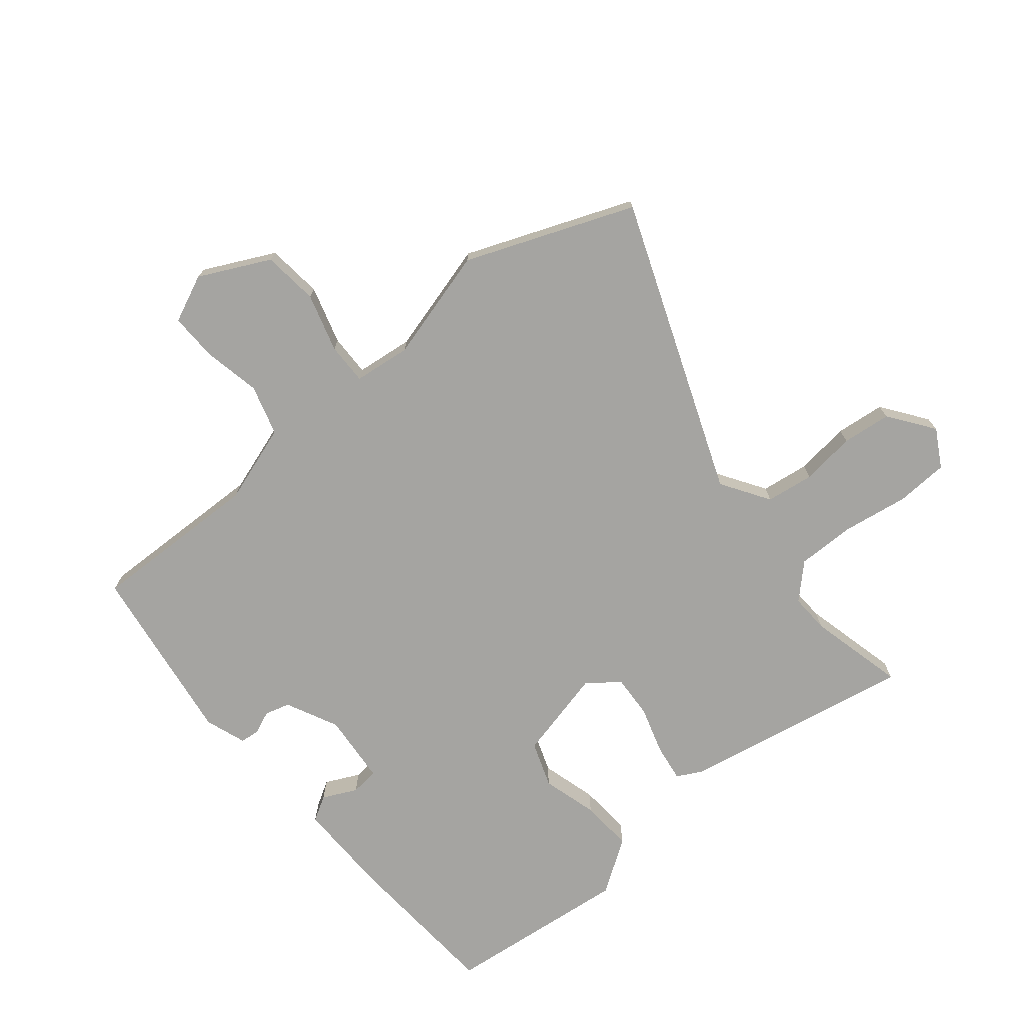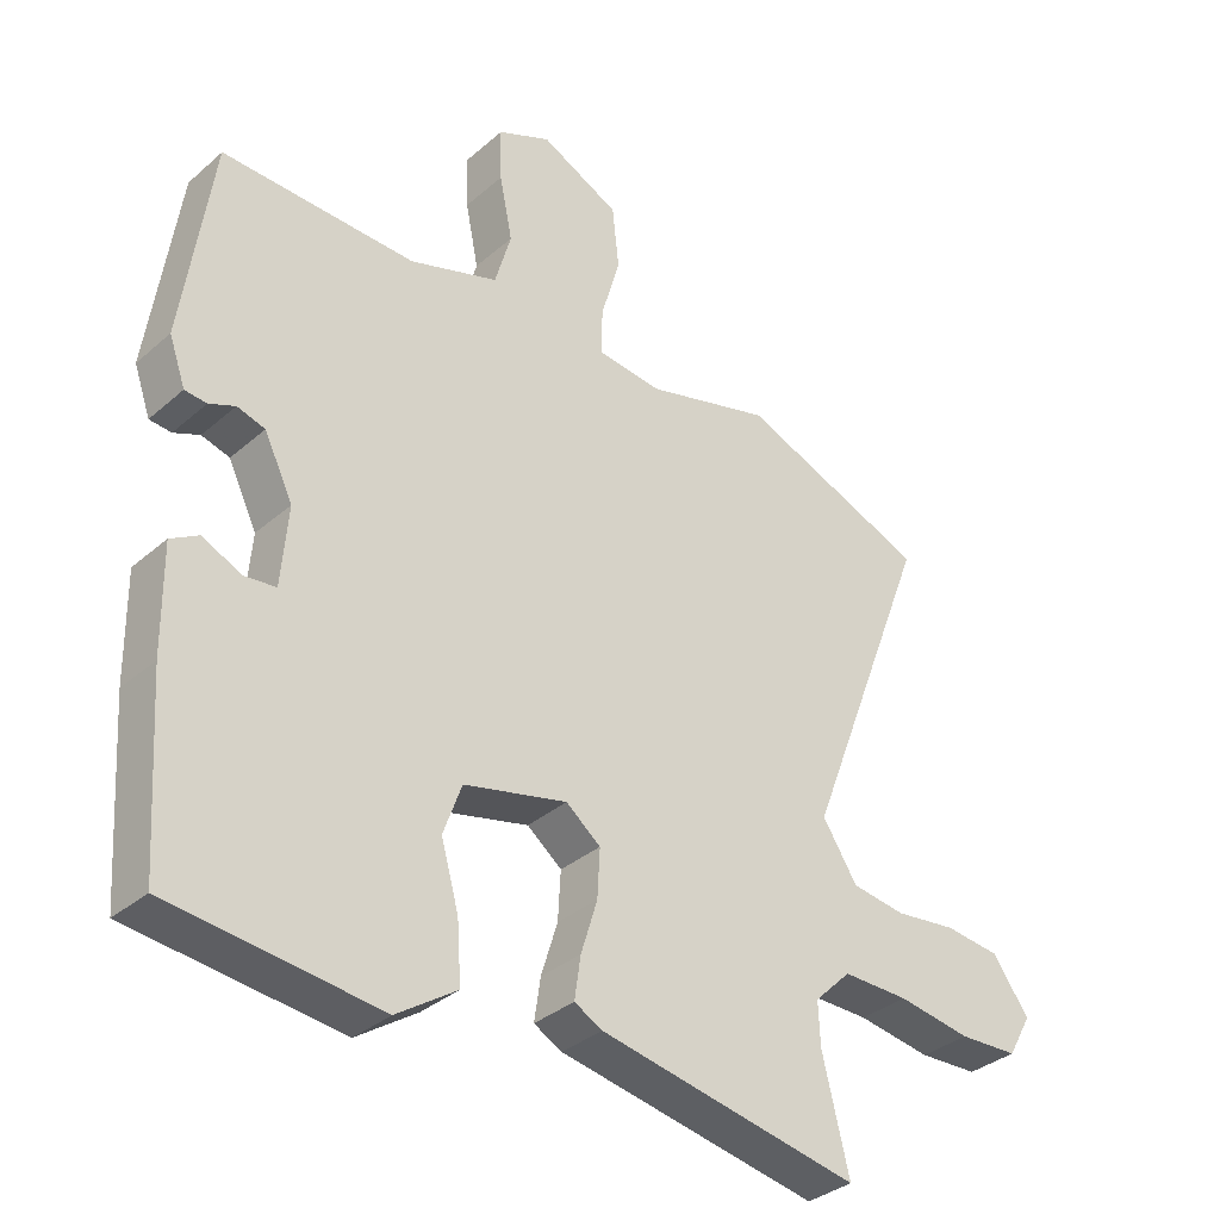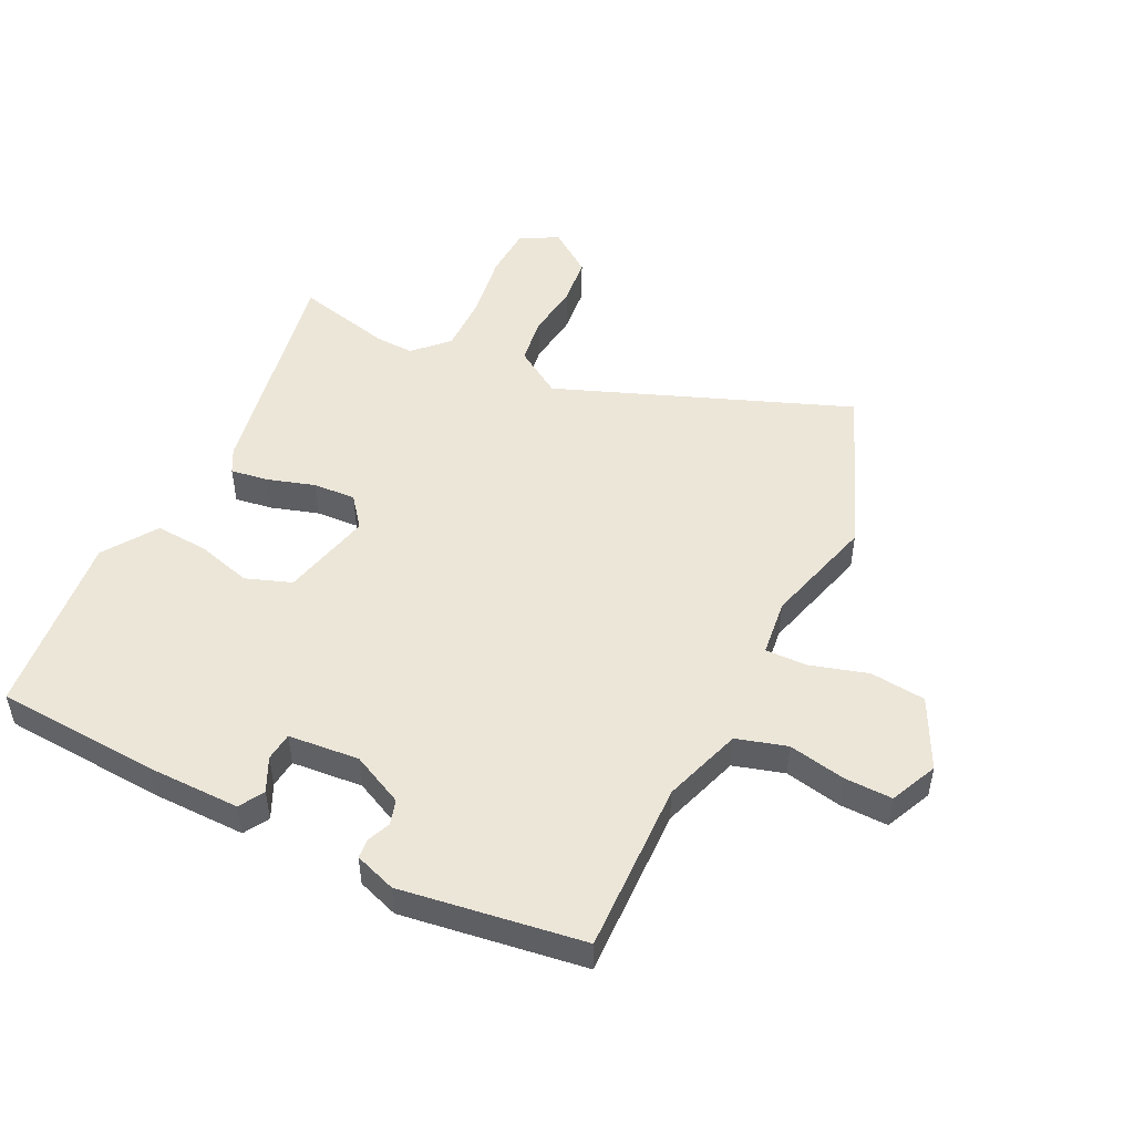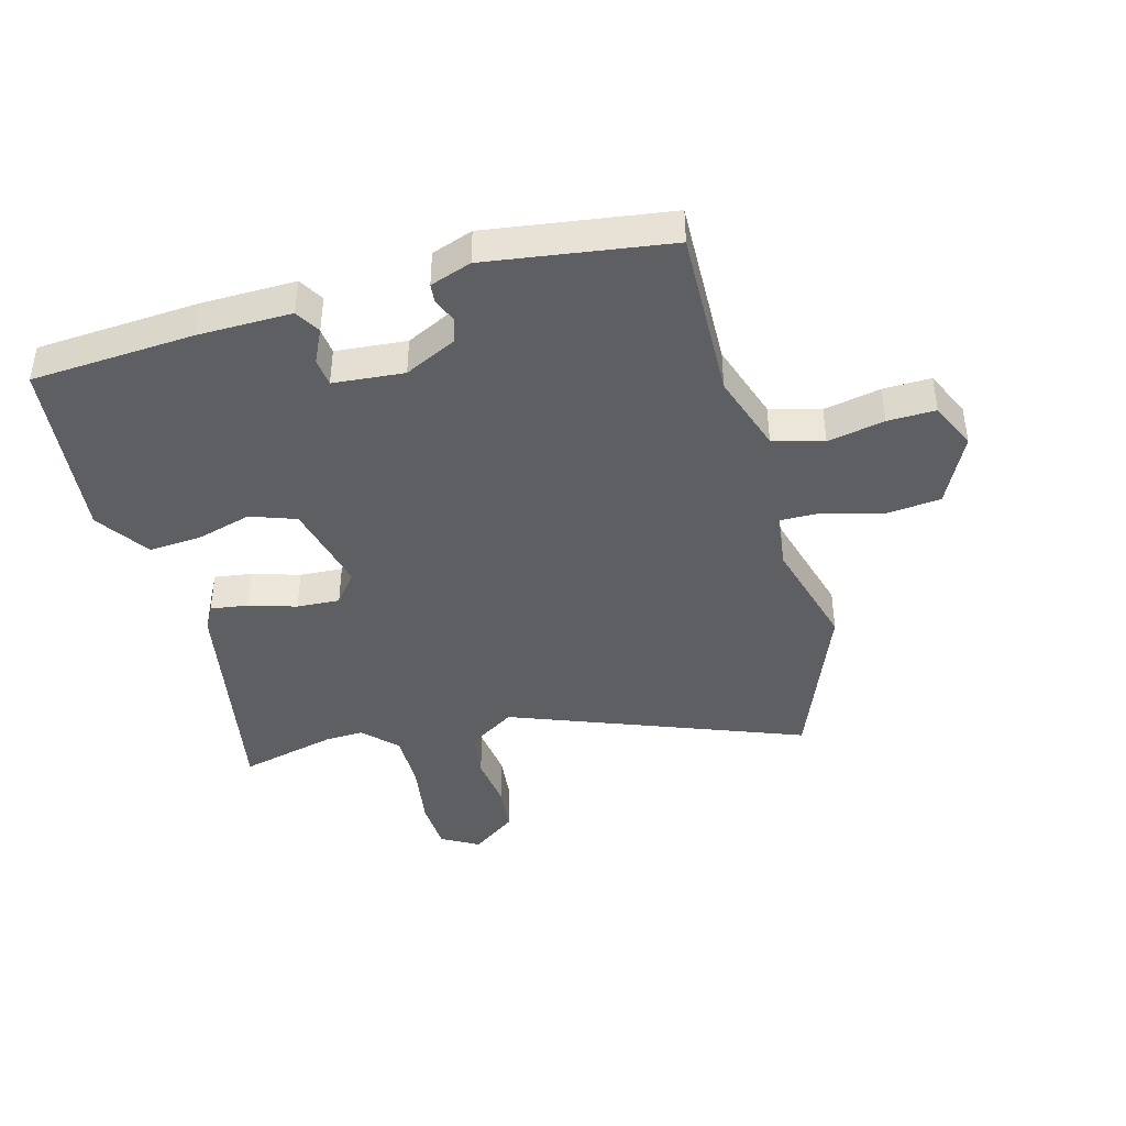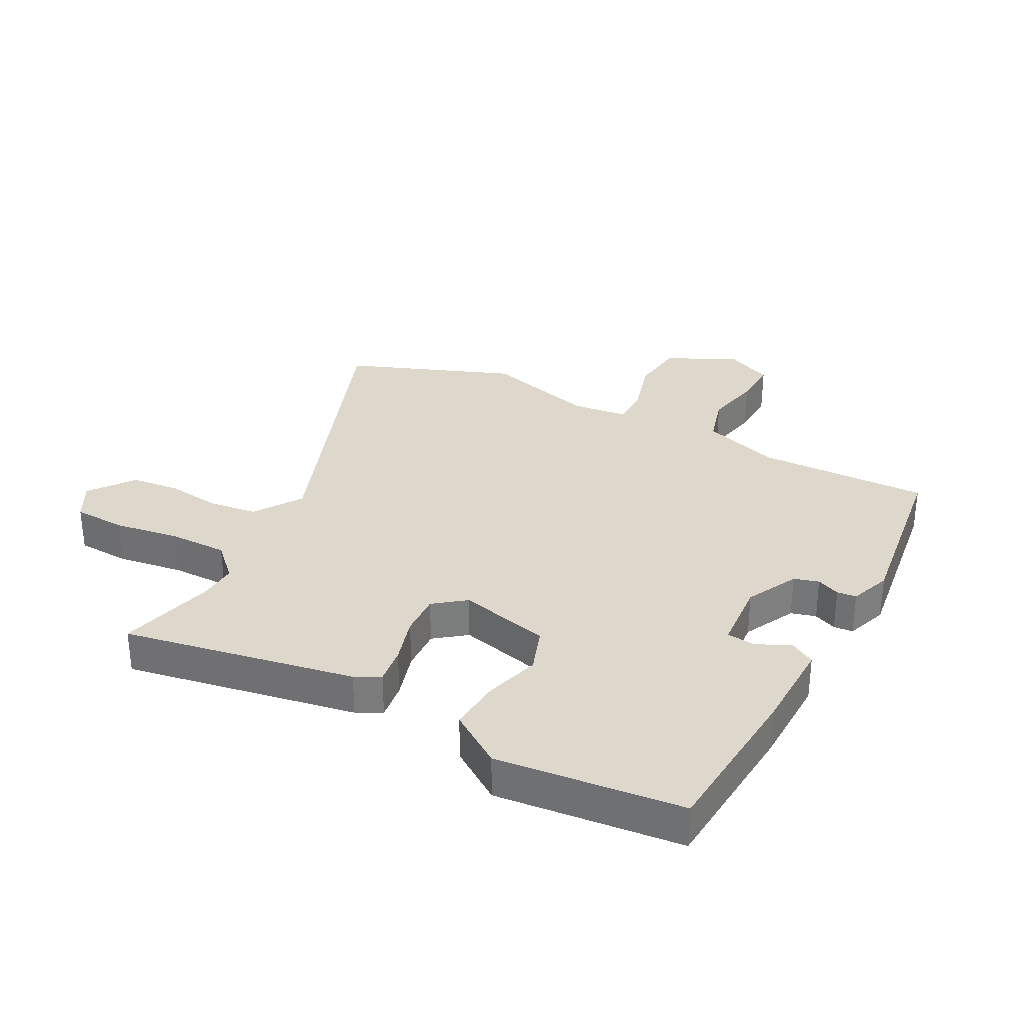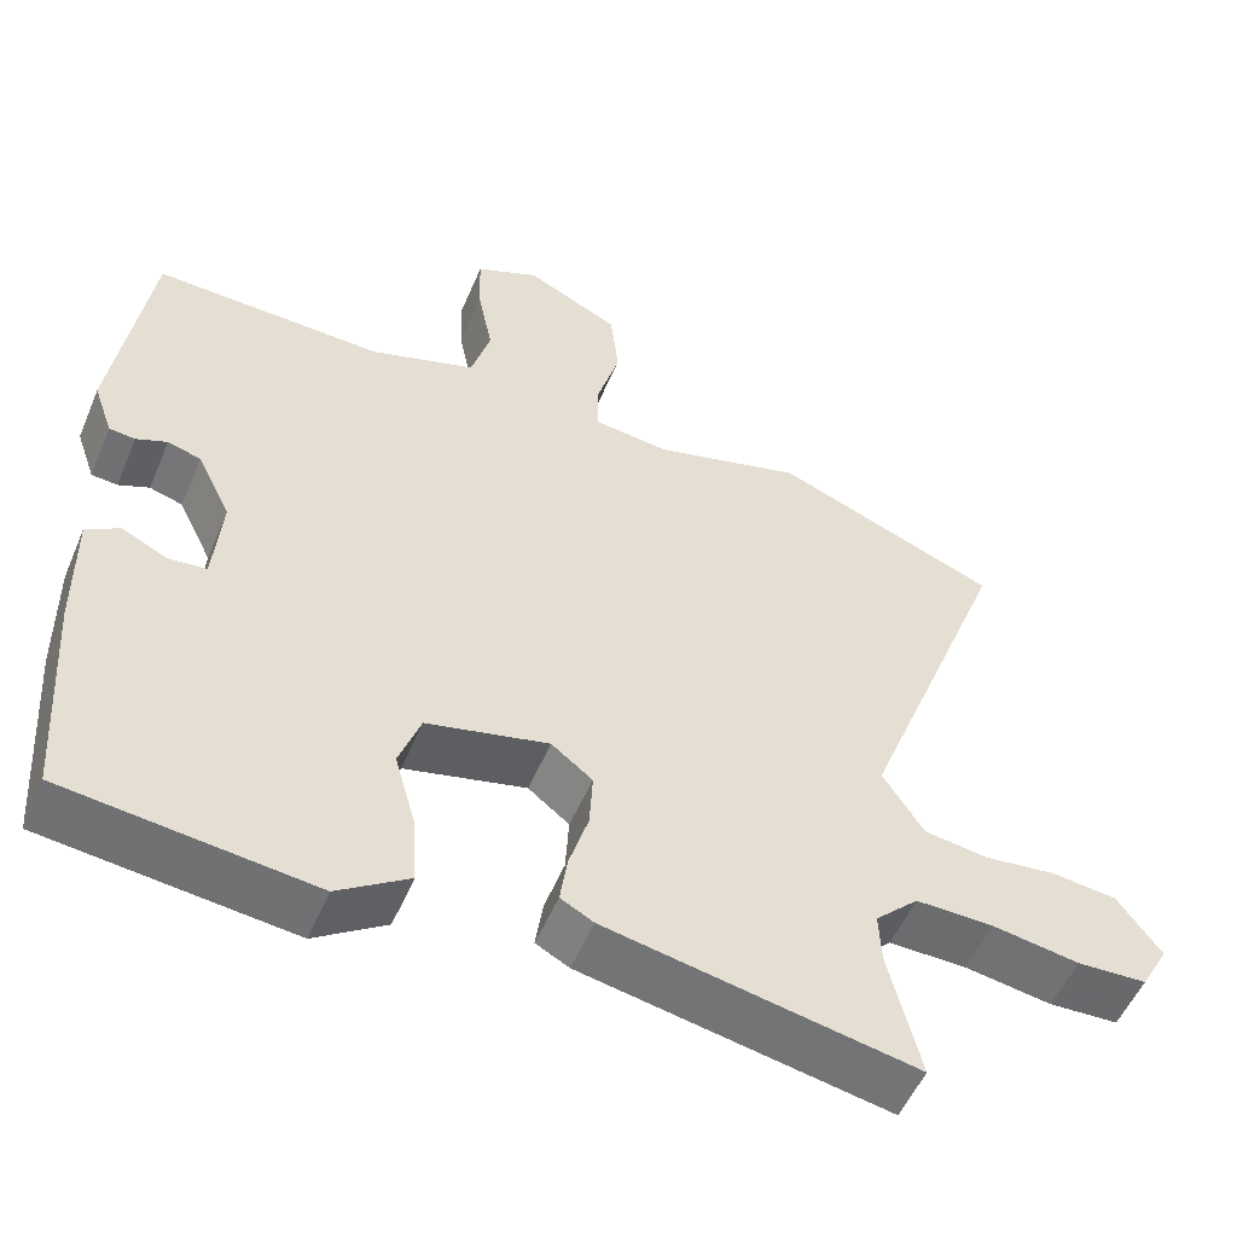
<metadata>
{"format":"obj","ext":"obj","renderer":"f3d","projection":"perspective","resolution":1024,"background":"white","views":[{"elev":-73.4,"azim":39.5,"up":"+Y"},{"elev":-34.4,"azim":-40.9,"up":"+Z"},{"elev":49.5,"azim":-64.0,"up":"+Y"},{"elev":-42.0,"azim":-74.7,"up":"+Y"},{"elev":31.5,"azim":-151.7,"up":"+Y"},{"elev":-53.4,"azim":-22.8,"up":"+Z"}]}
</metadata>
<code>
v 0.404 0.07 0.538
v 0.68 0.07 0.429
v 0.494 0.07 -0.054
v 0.545 0.07 -0.133
v 0.624 0.07 -0.144
v 0.714 0.07 -0.133
v 0.795 0.07 -0.142
v 0.849 0.07 -0.216
v 0.814 0.07 -0.278
v 0.727 0.07 -0.282
v 0.619 0.07 -0.265
v 0.522 0.07 -0.264
v 0.468 0.07 -0.317
v 0.471 0.07 -0.381
v 0.51 0.07 -0.541
v 0.128 0.07 -0.469
v 0.087 0.07 -0.447
v 0.096 0.07 -0.385
v 0.12 0.07 -0.307
v 0.124 0.07 -0.236
v 0.073 0.07 -0.196
v -0.078 0.07 -0.232
v -0.105 0.07 -0.307
v -0.079 0.07 -0.399
v -0.073 0.07 -0.486
v -0.161 0.07 -0.545
v -0.467 0.07 -0.511
v -0.485 0.07 -0.242
v -0.487 0.07 -0.087
v -0.446 0.07 -0.063
v -0.39 0.07 -0.09
v -0.343 0.07 -0.085
v -0.333 0.07 0.032
v -0.375 0.07 0.118
v -0.416 0.07 0.13
v -0.454 0.07 0.114
v -0.486 0.07 0.117
v -0.51 0.07 0.185
v -0.467 0.07 0.485
v -0.183 0.07 0.477
v -0.053 0.07 0.52
v -0.029 0.07 0.603
v -0.048 0.07 0.697
v -0.05 0.07 0.776
v 0.028 0.07 0.811
v 0.144 0.07 0.754
v 0.154 0.07 0.662
v 0.126 0.07 0.566
v 0.125 0.07 0.498
v 0.219 0.07 0.487
v 0.404 0 0.538
v 0.68 0 0.429
v 0.494 0 -0.054
v 0.545 0 -0.133
v 0.624 0 -0.144
v 0.714 0 -0.133
v 0.795 0 -0.142
v 0.849 0 -0.216
v 0.814 0 -0.278
v 0.727 0 -0.282
v 0.619 0 -0.265
v 0.522 0 -0.264
v 0.468 0 -0.317
v 0.471 0 -0.381
v 0.51 0 -0.541
v 0.128 0 -0.469
v 0.087 0 -0.447
v 0.096 0 -0.385
v 0.12 0 -0.307
v 0.124 0 -0.236
v 0.073 0 -0.196
v -0.078 0 -0.232
v -0.105 0 -0.307
v -0.079 0 -0.399
v -0.073 0 -0.486
v -0.161 0 -0.545
v -0.467 0 -0.511
v -0.485 0 -0.242
v -0.487 0 -0.087
v -0.446 0 -0.063
v -0.39 0 -0.09
v -0.343 0 -0.085
v -0.333 0 0.032
v -0.375 0 0.118
v -0.416 0 0.13
v -0.454 0 0.114
v -0.486 0 0.117
v -0.51 0 0.185
v -0.467 0 0.485
v -0.183 0 0.477
v -0.053 0 0.52
v -0.029 0 0.603
v -0.048 0 0.697
v -0.05 0 0.776
v 0.028 0 0.811
v 0.144 0 0.754
v 0.154 0 0.662
v 0.126 0 0.566
v 0.125 0 0.498
v 0.219 0 0.487
f 45 46 47 48
f 45 48 49
f 42 43 44 45
f 42 45 49
f 41 42 49
f 40 41 49
f 37 38 39 40
f 35 36 37 40
f 34 35 40 49
f 33 34 49 50
f 28 29 30 31
f 28 31 32
f 27 28 32
f 26 27 32
f 23 24 25 26
f 23 26 32 33
f 16 17 18 19
f 14 15 16 19
f 13 14 19 20
f 12 13 20 21
f 8 9 10 11
f 8 11 12 21
f 5 6 7 8
f 4 5 8 21
f 50 1 2 3
f 33 50 3
f 22 23 33
f 21 22 33 3
f 3 4 21
f 98 97 96 95
f 99 98 95
f 95 94 93 92
f 99 95 92
f 99 92 91
f 99 91 90
f 90 89 88 87
f 90 87 86 85
f 99 90 85 84
f 100 99 84 83
f 81 80 79 78
f 82 81 78
f 82 78 77
f 82 77 76
f 76 75 74 73
f 83 82 76 73
f 69 68 67 66
f 69 66 65 64
f 70 69 64 63
f 71 70 63 62
f 61 60 59 58
f 71 62 61 58
f 58 57 56 55
f 71 58 55 54
f 53 52 51 100
f 53 100 83
f 83 73 72
f 53 83 72 71
f 71 54 53
f 1 51 52 2
f 2 52 53 3
f 3 53 54 4
f 4 54 55 5
f 5 55 56 6
f 6 56 57 7
f 7 57 58 8
f 8 58 59 9
f 9 59 60 10
f 10 60 61 11
f 11 61 62 12
f 12 62 63 13
f 13 63 64 14
f 14 64 65 15
f 15 65 66 16
f 16 66 67 17
f 17 67 68 18
f 18 68 69 19
f 19 69 70 20
f 20 70 71 21
f 21 71 72 22
f 22 72 73 23
f 23 73 74 24
f 24 74 75 25
f 25 75 76 26
f 26 76 77 27
f 27 77 78 28
f 28 78 79 29
f 29 79 80 30
f 30 80 81 31
f 31 81 82 32
f 32 82 83 33
f 33 83 84 34
f 34 84 85 35
f 35 85 86 36
f 36 86 87 37
f 37 87 88 38
f 38 88 89 39
f 39 89 90 40
f 40 90 91 41
f 41 91 92 42
f 42 92 93 43
f 43 93 94 44
f 44 94 95 45
f 45 95 96 46
f 46 96 97 47
f 47 97 98 48
f 48 98 99 49
f 49 99 100 50
f 50 100 51 1

</code>
